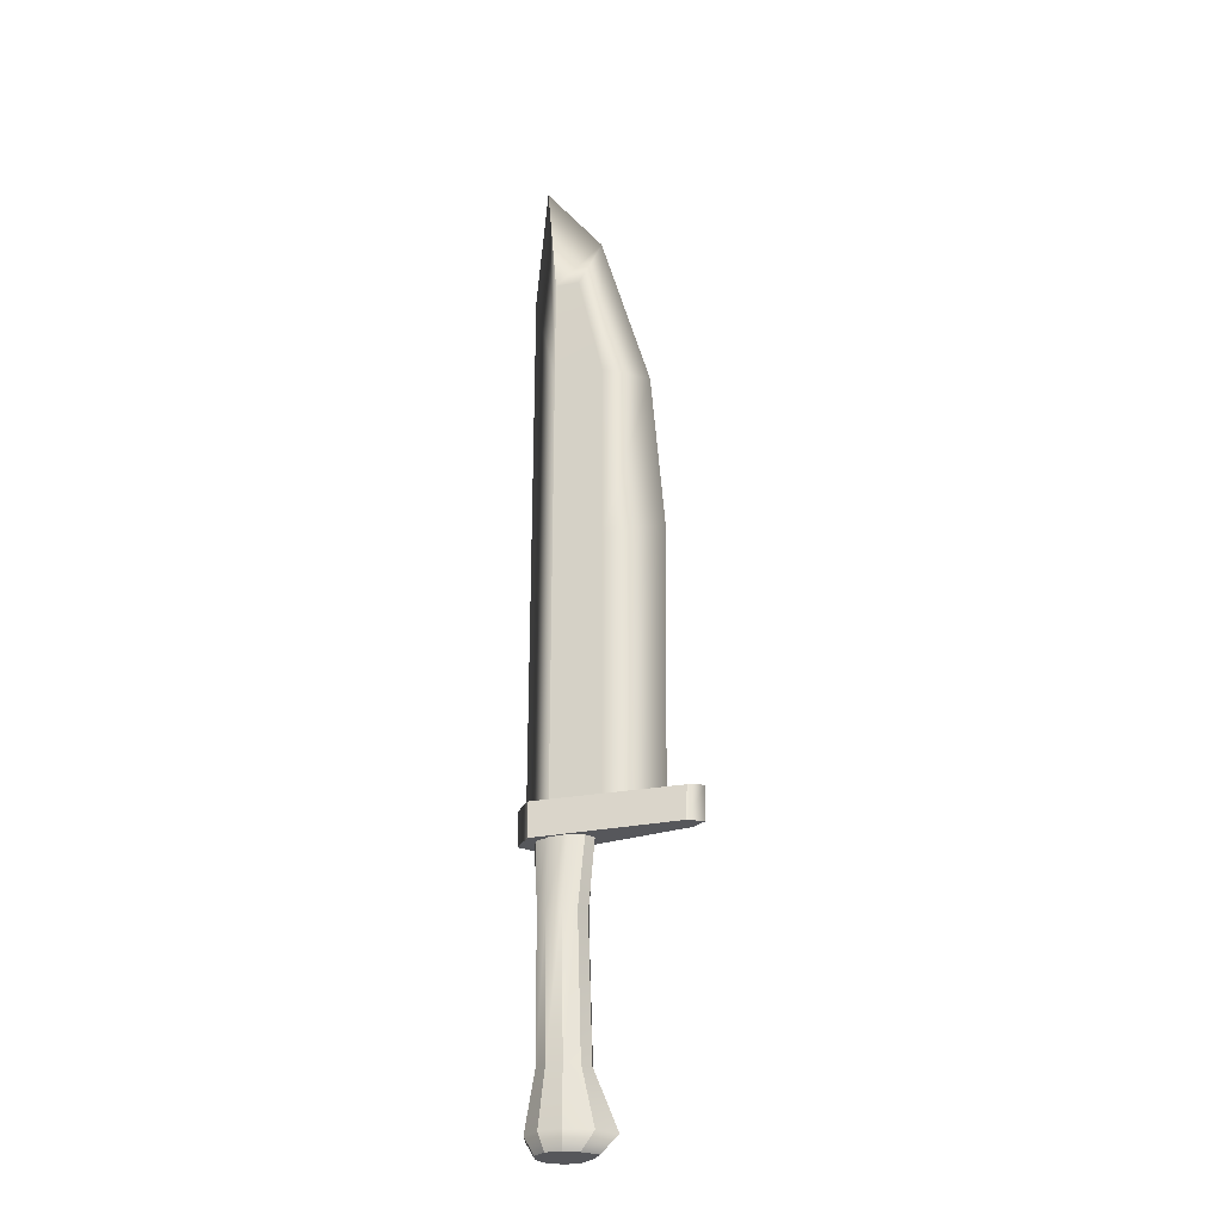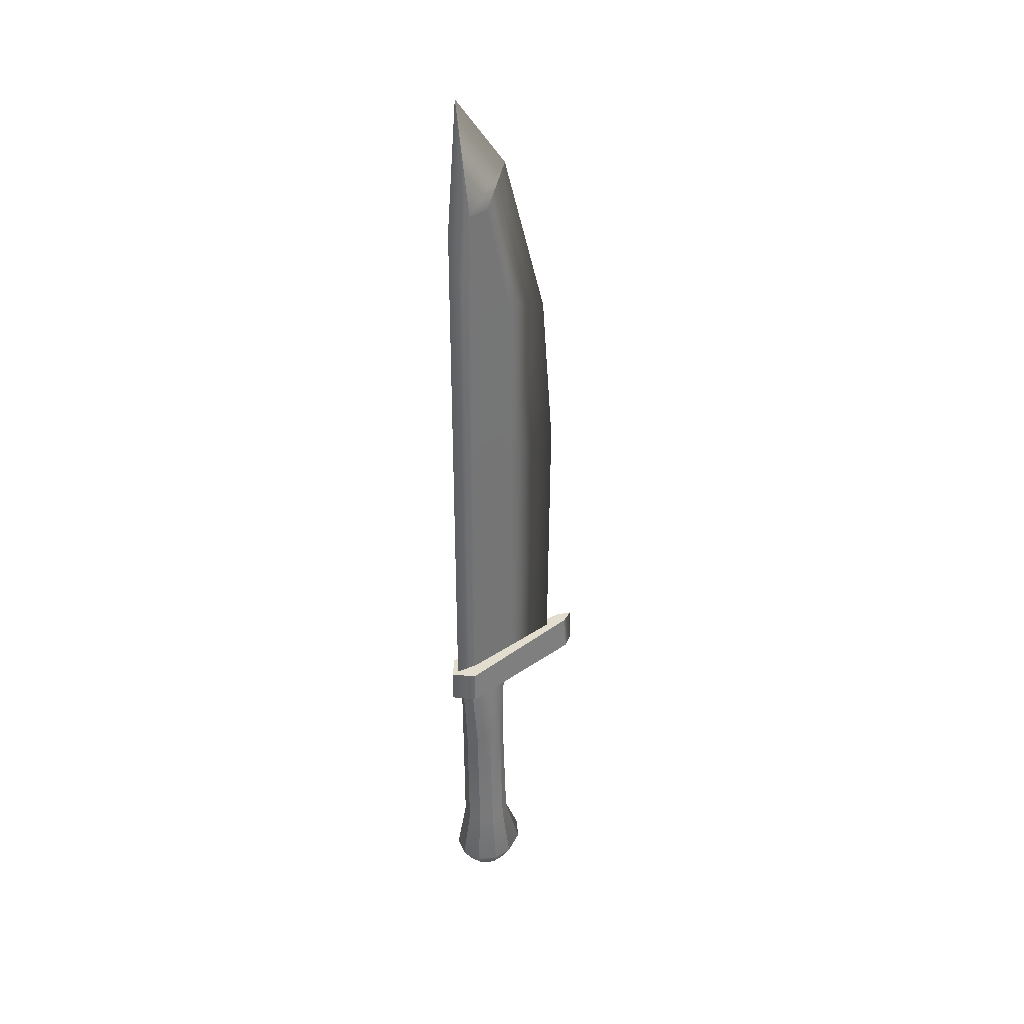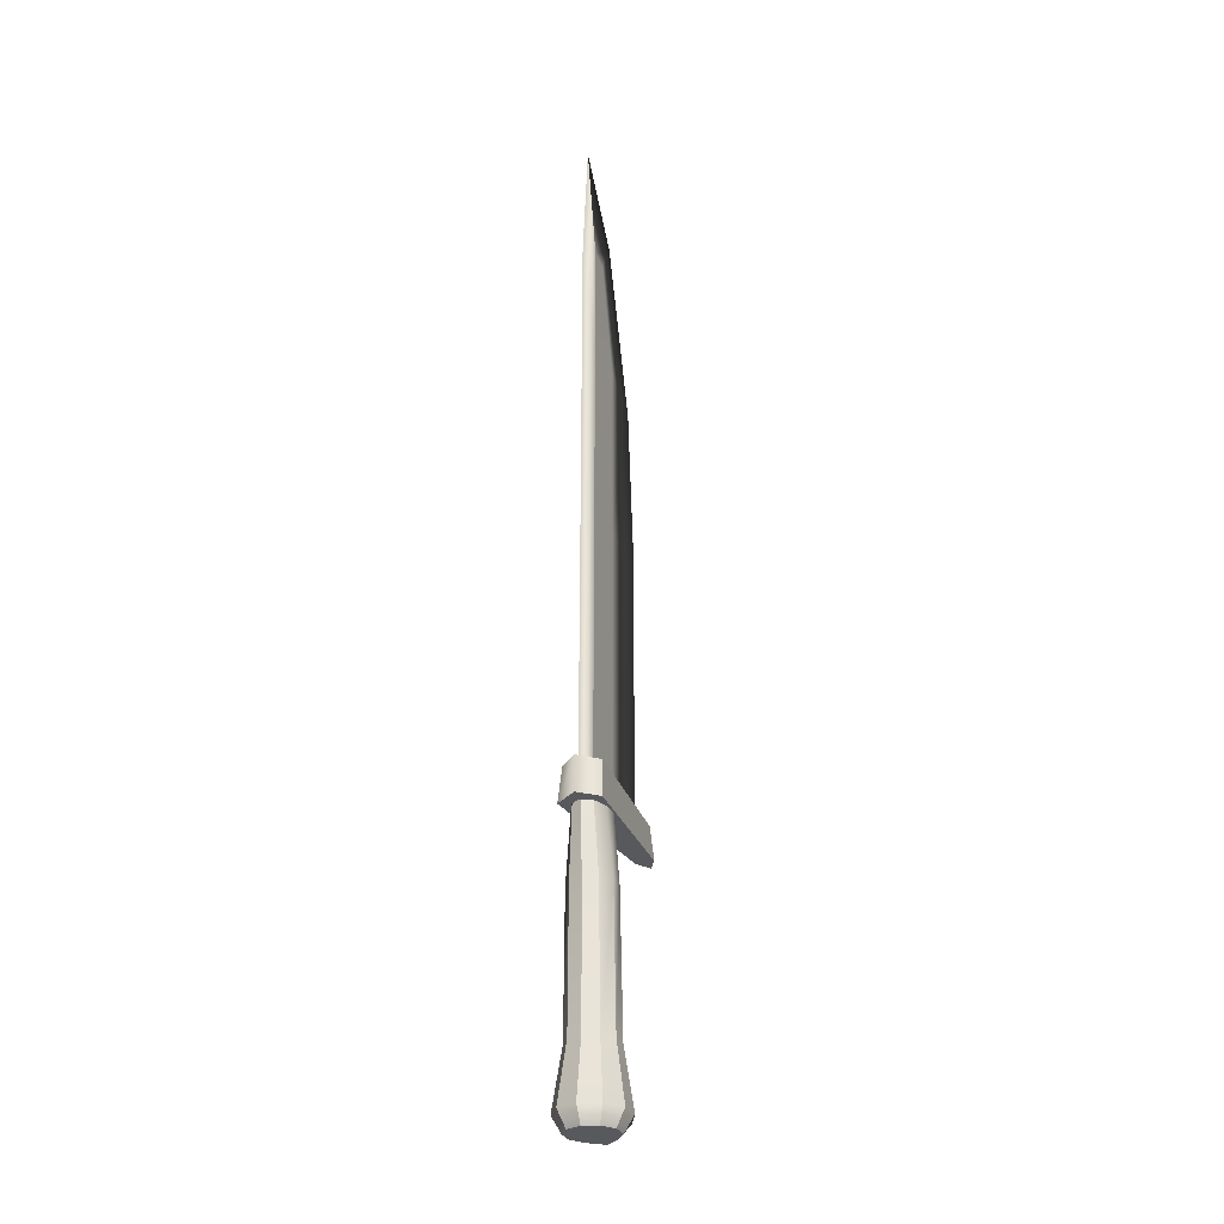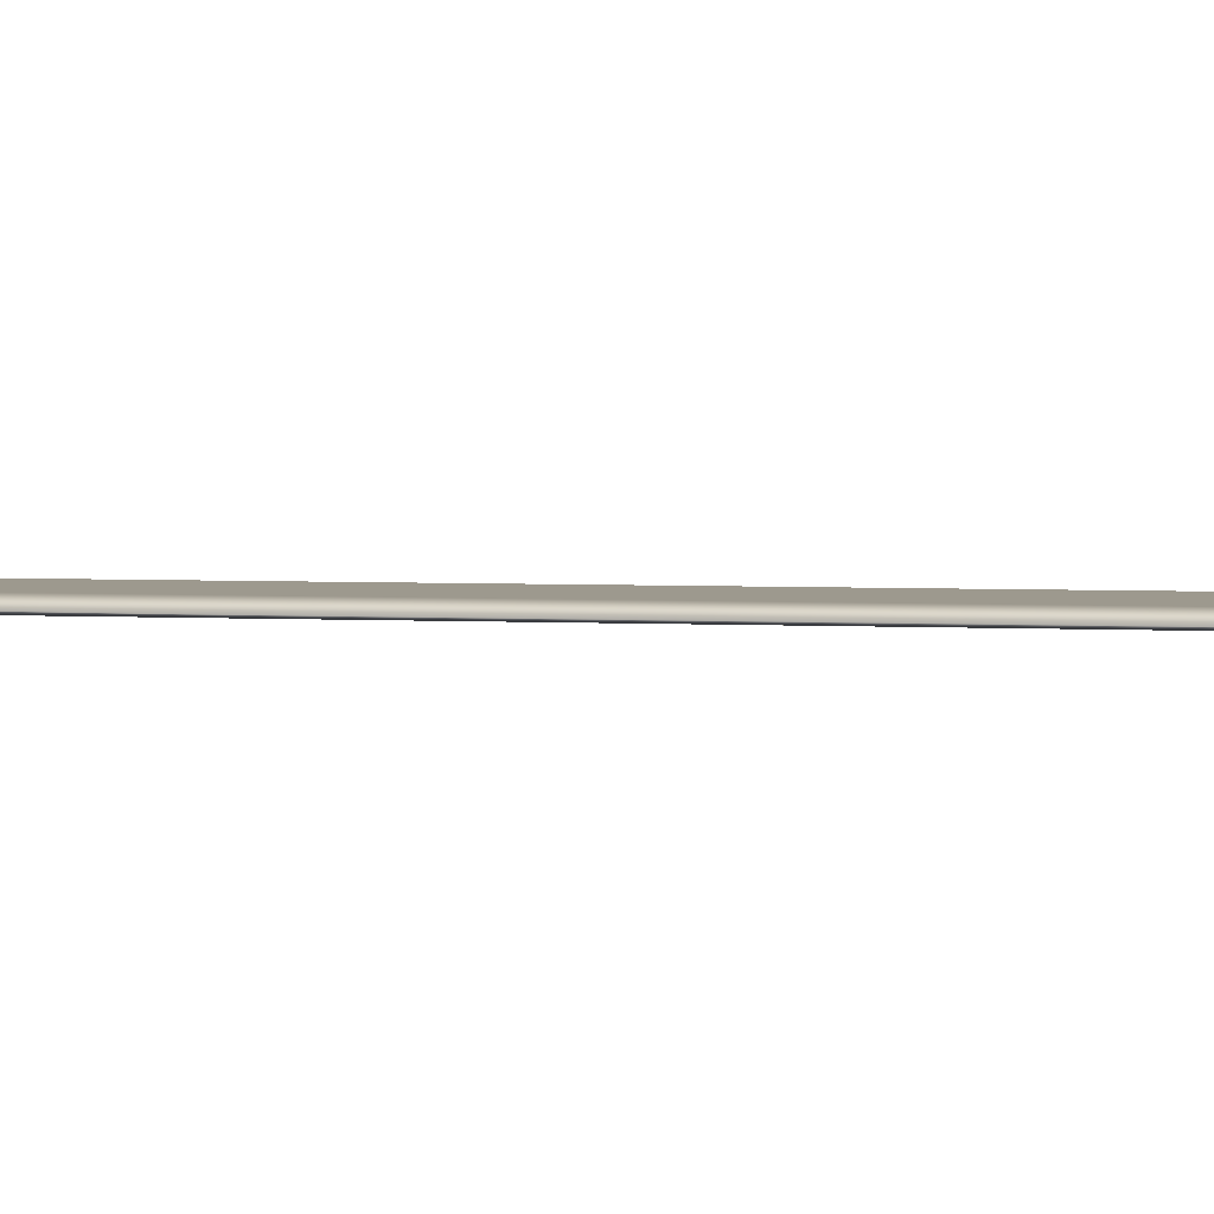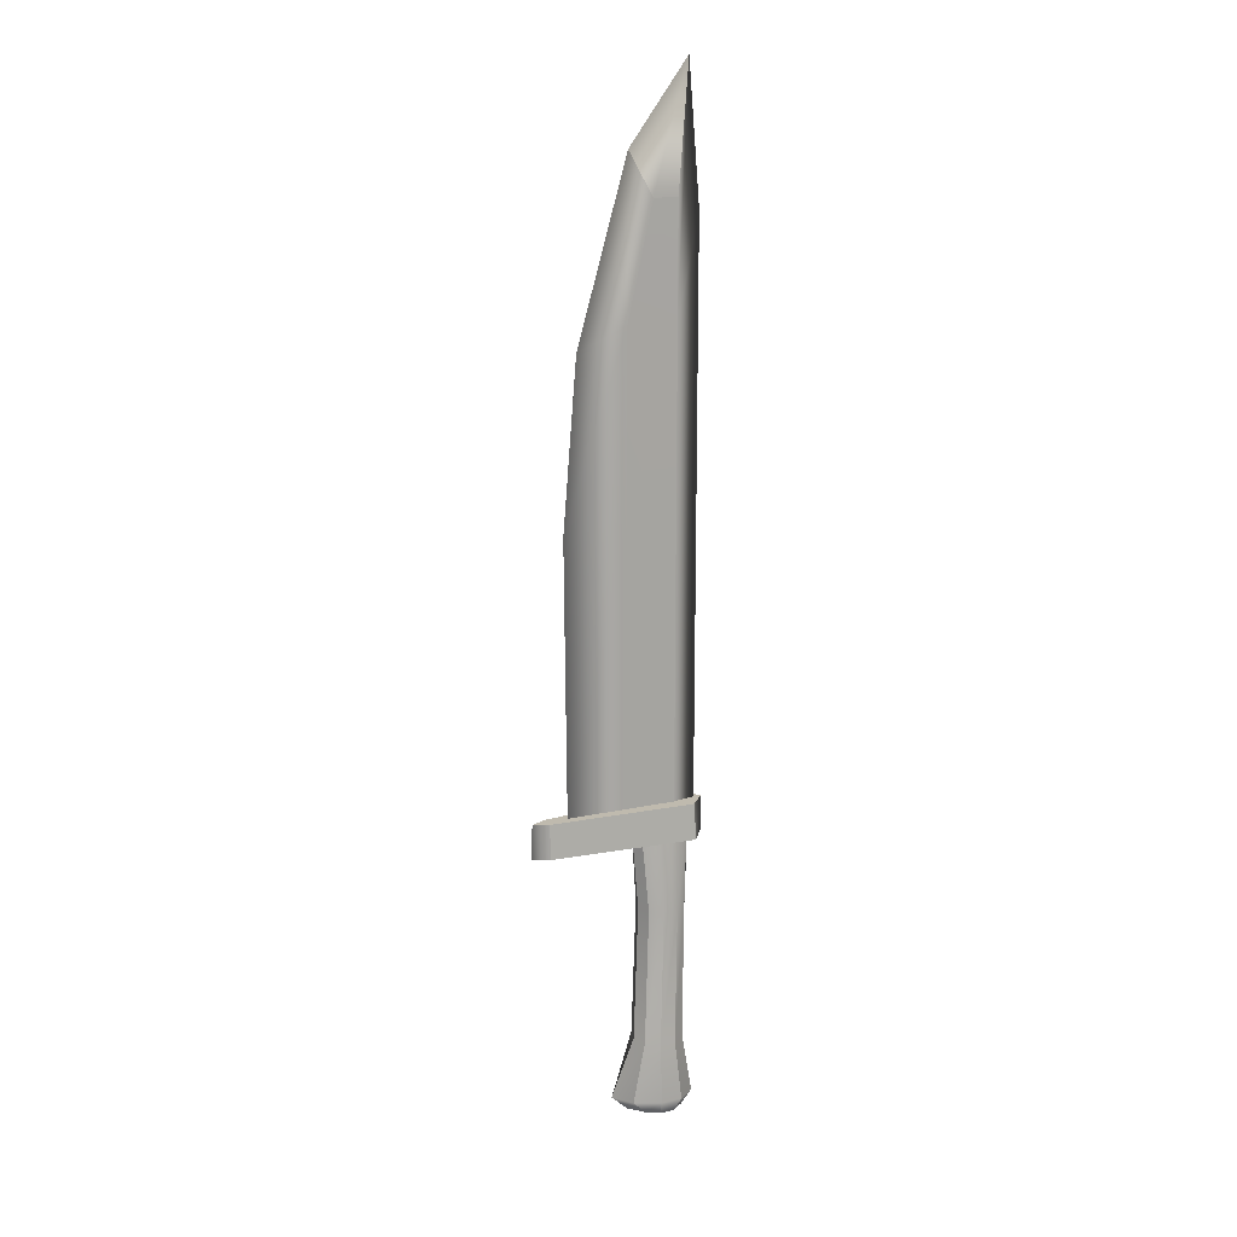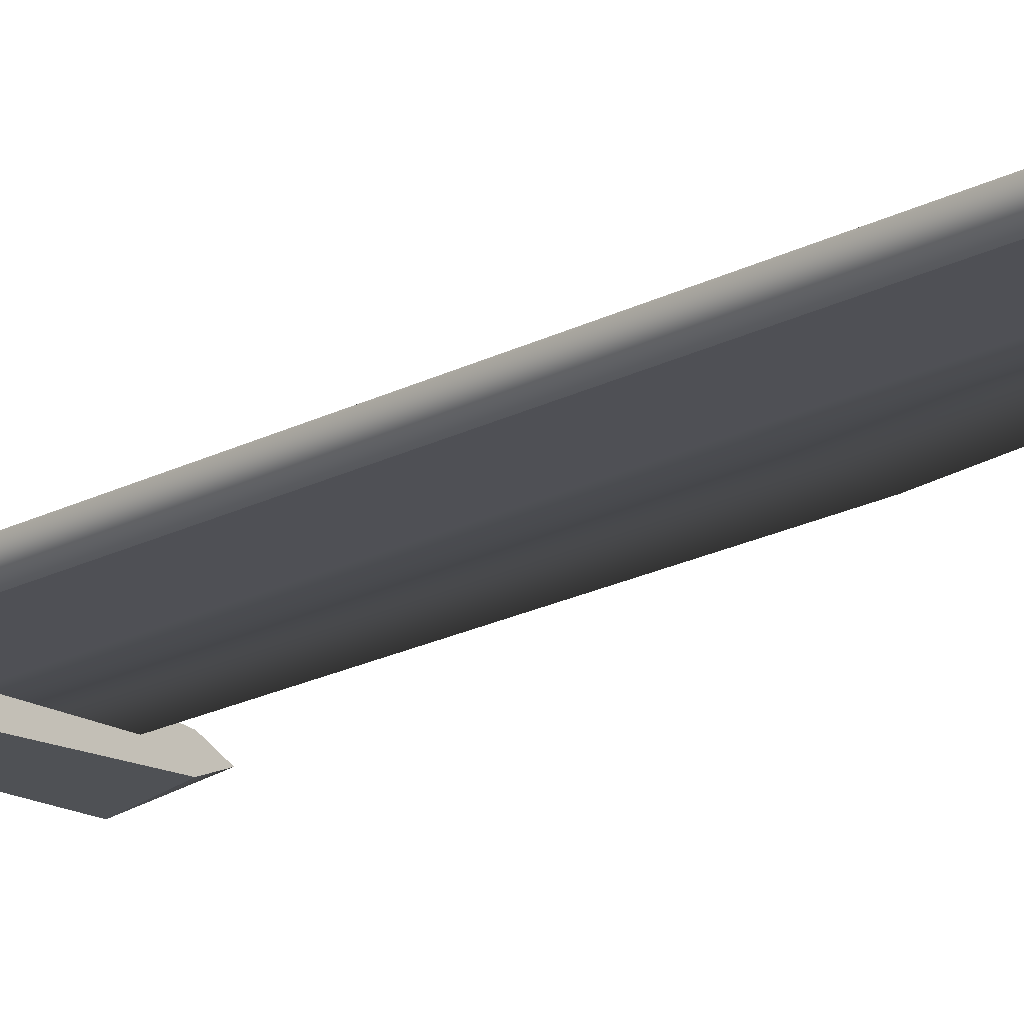
<metadata>
{"format":"obj","ext":"obj","renderer":"f3d","projection":"perspective","resolution":1024,"background":"white","views":[{"elev":-27.1,"azim":-159.5,"up":"+Y"},{"elev":35.5,"azim":140.4,"up":"+Y"},{"elev":-29.9,"azim":111.5,"up":"+Y"},{"elev":1.5,"azim":-65.3,"up":"+Z"},{"elev":15.6,"azim":-26.9,"up":"+Y"},{"elev":-21.1,"azim":132.9,"up":"+Z"}]}
</metadata>
<code>
g default
v -0.08127 0.8982 0.007028
v 0.06639 0.8982 0.01256
v -0.005002 2.644 0.007028
v 0.06639 2.644 0.01256
v -0.005002 2.644 -0.007028
v 0.06639 2.644 -0.01256
v -0.08127 0.8982 -0.007028
v 0.06639 0.8982 -0.01256
v -0.07599 2.769 0
v 0.1017 3.006 0
v 0.1358 0.8982 0
v -0.2616 0.8982 0
v -0.08127 2.314 0.007028
v 0.06639 2.314 0.01256
v 0.1358 2.608 0
v 0.06639 2.314 -0.01256
v -0.08127 2.314 -0.007028
v -0.2277 2.25 0
v -0.08127 1.758 0.007028
v 0.06639 1.758 0.01256
v 0.1358 1.936 0
v 0.06639 1.758 -0.01256
v -0.08127 1.758 -0.007028
v -0.2692 1.758 0
g Blade Knife1
f 13 14 4 3
f 9 10 6 5
f 5 6 16 17
f 7 8 11 12
f 10 15 16 6
f 17 18 9 5
f 3 4 10 9
f 14 15 10 4
f 12 11 2 1
f 9 18 13 3
f 19 20 14 13
f 20 21 15 14
f 16 15 21 22
f 17 16 22 23
f 23 24 18 17
f 13 18 24 19
f 1 2 20 19
f 2 11 21 20
f 22 21 11 8
f 23 22 8 7
f 7 12 24 23
f 19 24 12 1
g default
v 0.1033 0.07147 -0.05615
v 0.05146 0.07147 -0.09267
v -0.01257 0.07147 -0.09267
v -0.0862 0.07147 -0.05615
v -0.128 0.07147 0.002944
v -0.0862 0.07147 0.06204
v -0.01257 0.07147 0.09856
v 0.05146 0.07147 0.09856
v 0.1033 0.07147 0.06204
v 0.123 0.07147 0.002944
v 0.08026 0.245 -0.03993
v 0.04267 0.245 -0.06643
v -0.003787 0.245 -0.06643
v -0.04137 0.245 -0.03993
v -0.05573 0.245 0.002944
v -0.04137 0.245 0.04582
v -0.003787 0.245 0.07232
v 0.04267 0.245 0.07232
v 0.08026 0.245 0.04582
v 0.09462 0.245 0.002944
v 0.08046 0.02416 -0.04008
v 0.04275 0.02416 -0.06667
v 0.01944 0.02416 0.002944
v -0.003865 0.02416 -0.06667
v -0.04158 0.02416 -0.04008
v -0.07682 0.02416 0.002944
v -0.04158 0.02416 0.04597
v -0.003865 0.02416 0.07256
v 0.04275 0.02416 0.07256
v 0.08046 0.02416 0.04597
v 0.09487 0.02416 0.002944
v 0.08542 0.6504 -0.03733
v 0.05012 0.6504 -0.06222
v 0.006487 0.6504 -0.06222
v -0.02882 0.6504 -0.03733
v -0.0423 0.6504 0.002944
v -0.02882 0.6504 0.04322
v 0.006487 0.6504 0.0681
v 0.05012 0.6504 0.0681
v 0.08542 0.6504 0.04322
v 0.09891 0.6504 0.002944
v 0.09922 0.9105 -0.02351
v 0.05413 0.9105 -0.03948
v 0.03784 0.9105 0.002944
v -0.002048 0.9105 -0.03907
v -0.04778 0.9105 -0.02284
v -0.06531 0.9105 0.002944
v -0.04778 0.9105 0.02873
v -0.002048 0.9105 0.04495
v 0.05413 0.9105 0.04537
v 0.09922 0.9105 0.0294
v 0.1163 0.9105 0.002943
g Knife1 Grip
f 25 26 36 35
f 26 27 37 36
f 27 28 38 37
f 28 29 39 38
f 29 30 40 39
f 30 31 41 40
f 31 32 42 41
f 32 33 43 42
f 33 34 44 43
f 34 25 35 44
f 46 45 47
f 48 46 47
f 49 48 47
f 50 49 47
f 51 50 47
f 52 51 47
f 53 52 47
f 54 53 47
f 55 54 47
f 45 55 47
f 66 67 68
f 67 69 68
f 69 70 68
f 70 71 68
f 71 72 68
f 72 73 68
f 73 74 68
f 74 75 68
f 75 76 68
f 76 66 68
f 26 25 45 46
f 27 26 46 48
f 28 27 48 49
f 29 28 49 50
f 30 29 50 51
f 31 30 51 52
f 32 31 52 53
f 33 32 53 54
f 34 33 54 55
f 25 34 55 45
f 35 36 57 56
f 36 37 58 57
f 37 38 59 58
f 38 39 60 59
f 39 40 61 60
f 40 41 62 61
f 41 42 63 62
f 42 43 64 63
f 43 44 65 64
f 44 35 56 65
f 56 57 67 66
f 57 58 69 67
f 58 59 70 69
f 59 60 71 70
f 60 61 72 71
f 61 62 73 72
f 62 63 74 73
f 63 64 75 74
f 64 65 76 75
f 65 56 66 76
g default
v -0.3252 0.8542 0.0213
v 0.1081 0.8542 0.06799
v -0.3252 0.9578 0.0204
v 0.1081 0.9578 0.05564
v -0.3252 0.9578 -0.0204
v 0.1081 0.9578 -0.05564
v -0.3252 0.8542 -0.03275
v 0.1081 0.8542 -0.05564
v -0.3699 0.9578 -0
v 0.1595 0.9578 0
v 0.1595 0.8542 0
v -0.3699 0.8542 -0.005724
g Knife1 Hilt
f 77 78 80 79
f 85 86 82 81
f 81 82 84 83
f 83 84 87 88
f 86 87 84 82
f 83 88 85 81
f 79 80 86 85
f 78 87 86 80
f 88 87 78 77
f 85 88 77 79

</code>
